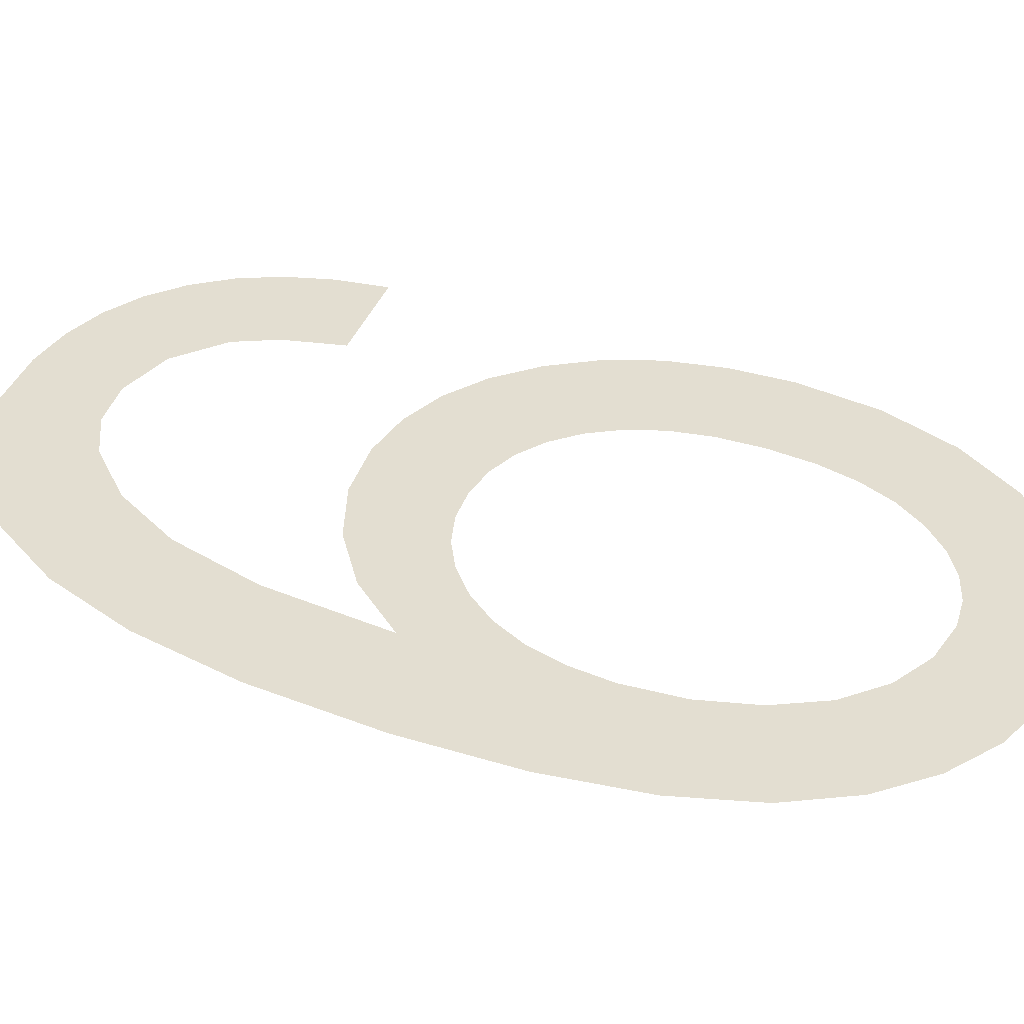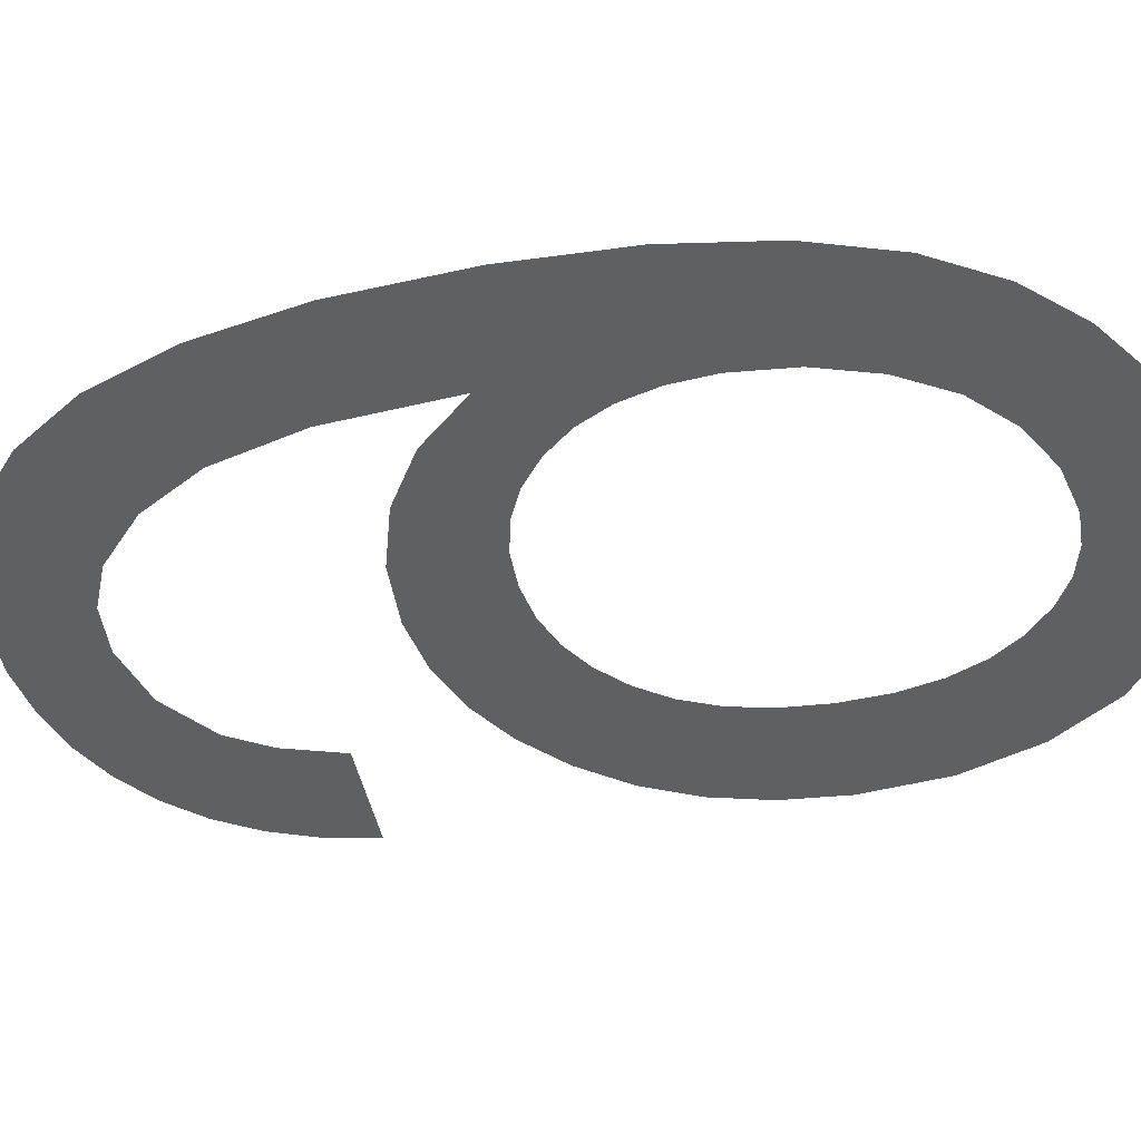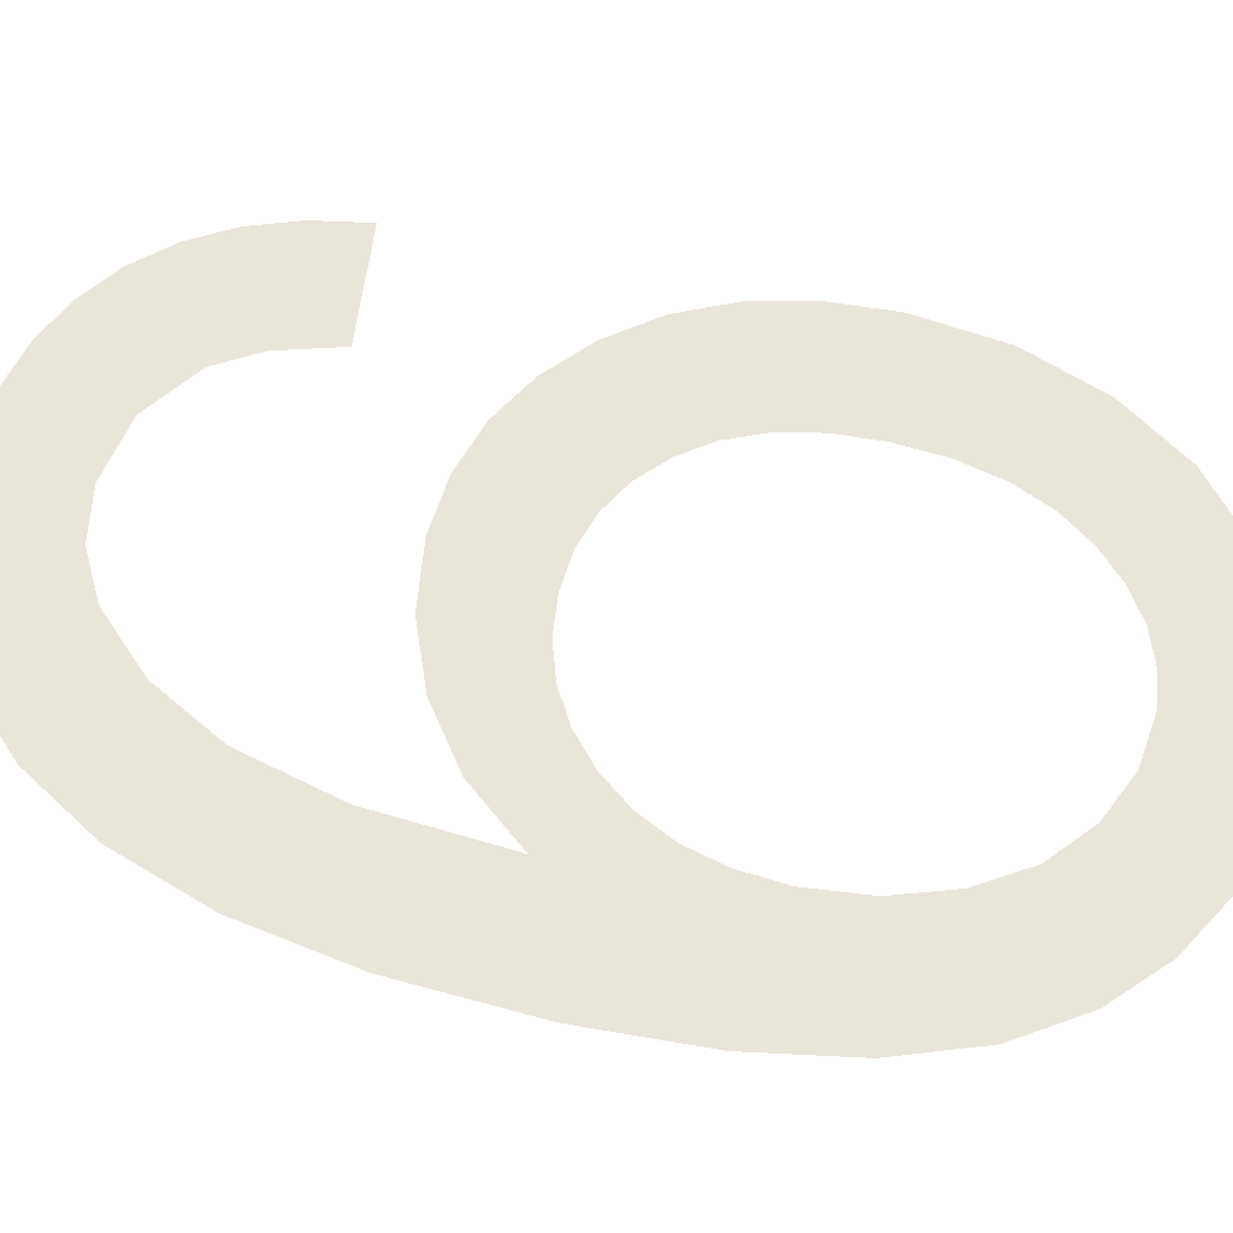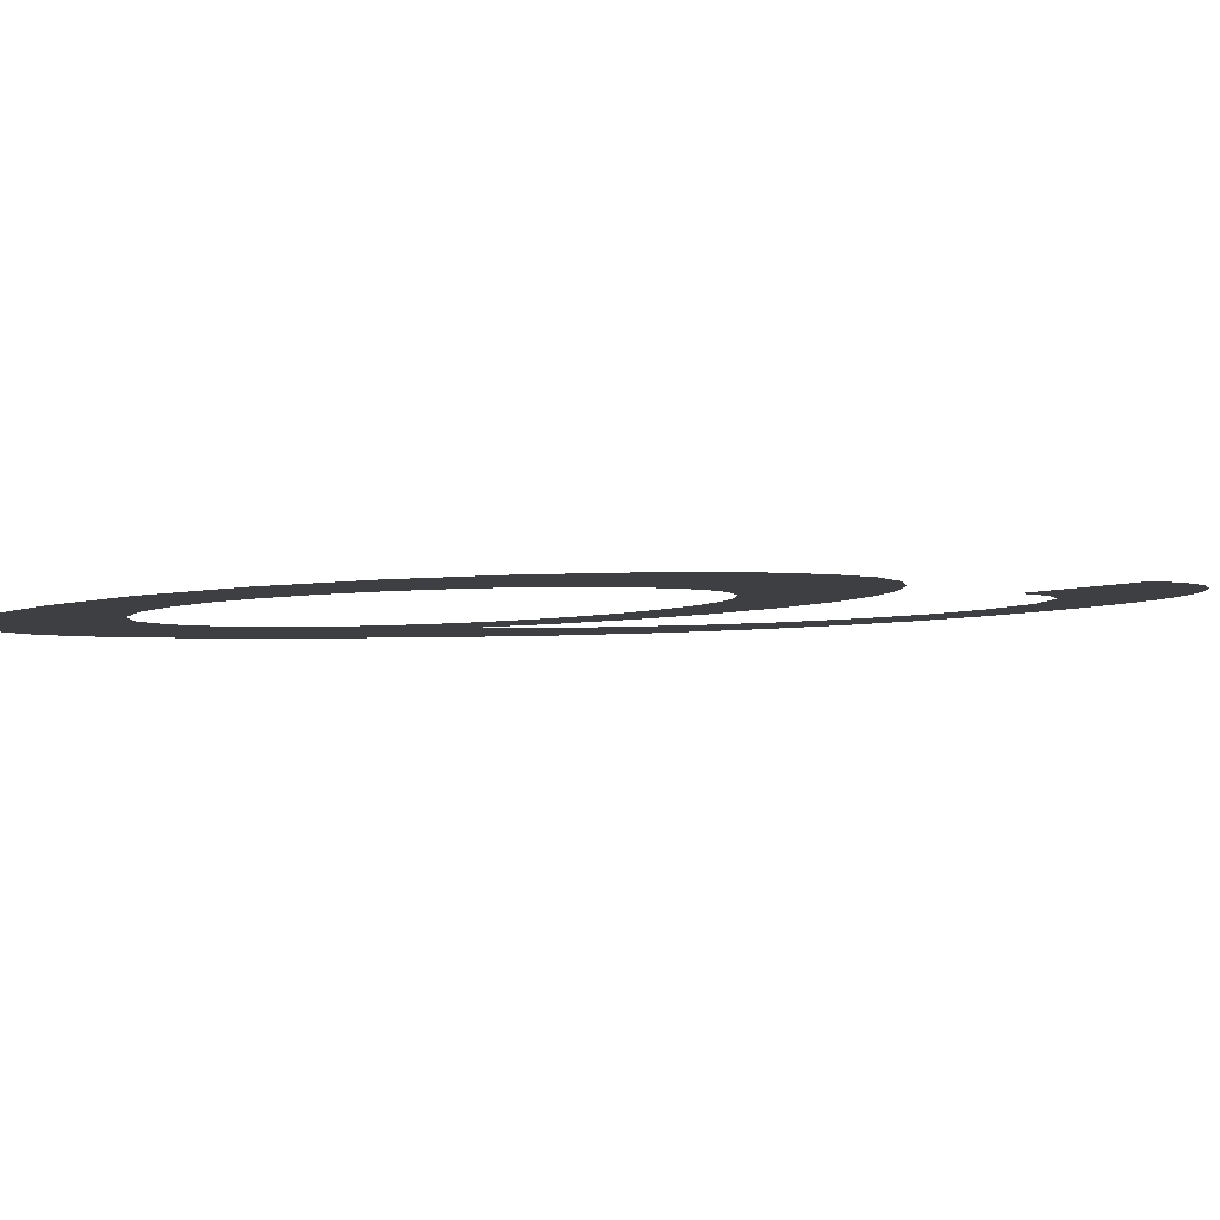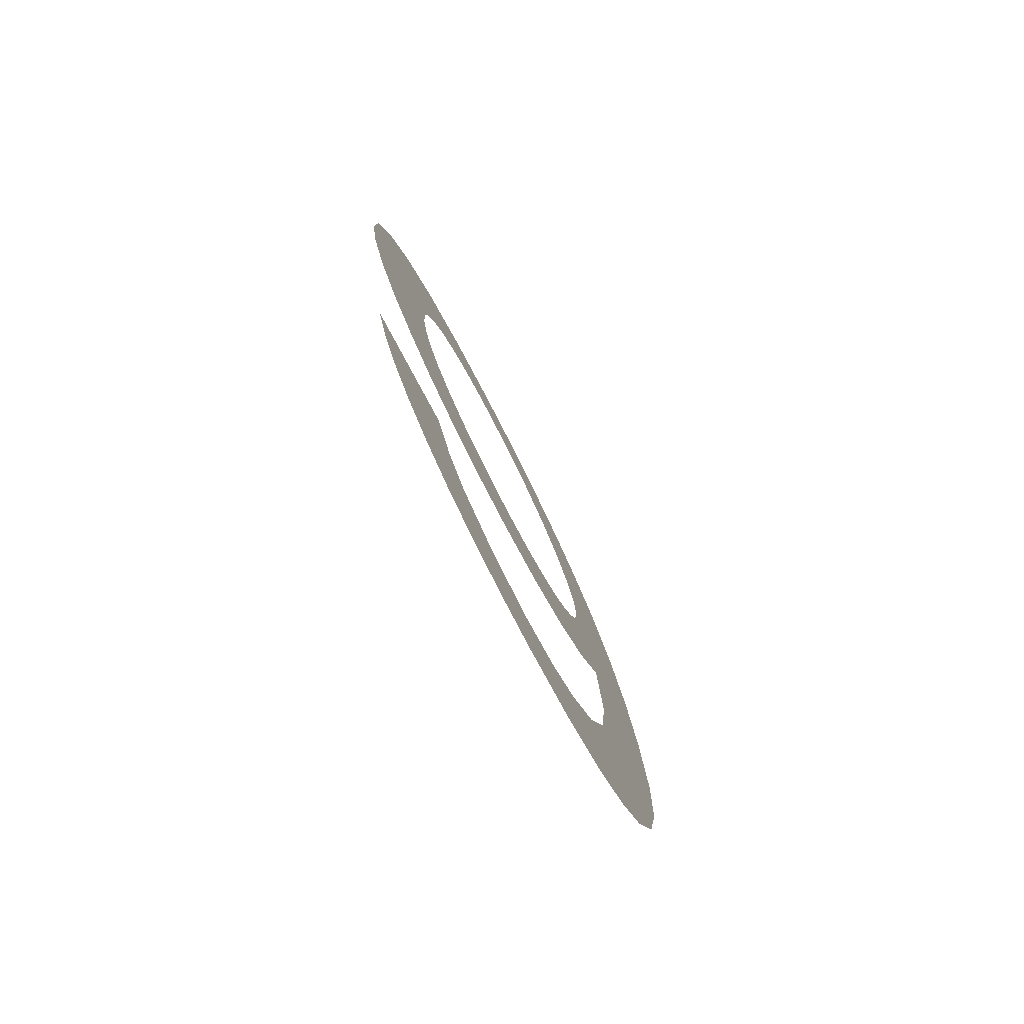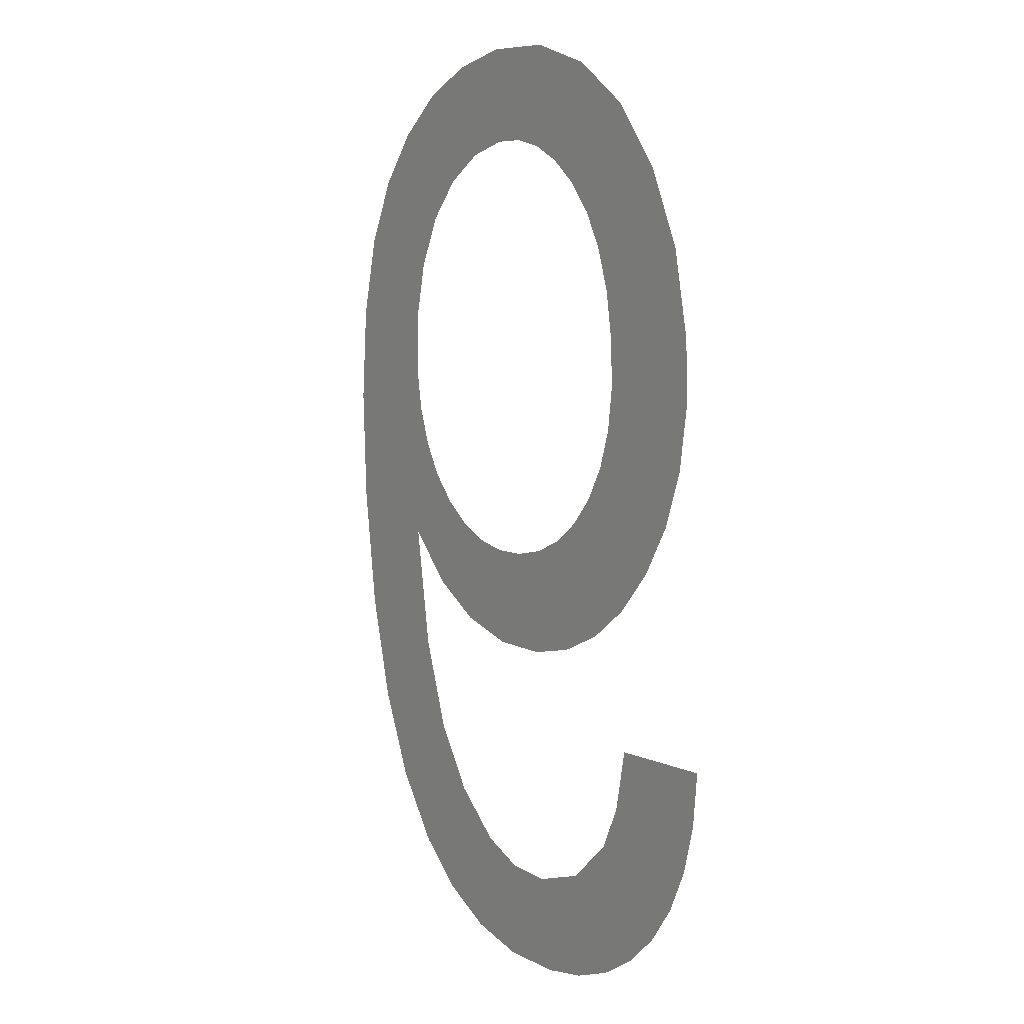
<metadata>
{"format":"obj","ext":"obj","renderer":"f3d","projection":"perspective","resolution":1024,"background":"white","views":[{"elev":34.0,"azim":-68.2,"up":"+Y"},{"elev":-43.6,"azim":-74.8,"up":"+Y"},{"elev":59.3,"azim":-78.4,"up":"+Y"},{"elev":-5.6,"azim":47.3,"up":"+Y"},{"elev":-71.9,"azim":116.9,"up":"+Z"},{"elev":-0.2,"azim":56.9,"up":"+Z"}]}
</metadata>
<code>
o mesh149/mesh149-geometry#mesh149-geometry
v -0.4034 0.03223 -0.1149
v -0.4034 0.03263 -0.1212
v -0.4036 0.03242 -0.1178
v -0.403 0.03207 -0.1123
v -0.4029 0.03282 -0.124
v -0.4022 0.03194 -0.1102
v -0.4021 0.03297 -0.1264
v -0.4012 0.03184 -0.1086
v -0.4009 0.03309 -0.1283
v -0.4005 0.0325 -0.119
v -0.3999 0.03176 -0.1074
v -0.4003 0.03271 -0.1223
v -0.4001 0.0322 -0.1143
v -0.3996 0.03316 -0.1295
v -0.3999 0.0321 -0.1127
v -0.4 0.03227 -0.1154
v -0.3997 0.03286 -0.1247
v -0.3994 0.03201 -0.1113
v -0.3993 0.03259 -0.1205
v -0.3987 0.03297 -0.1265
v -0.3984 0.03171 -0.1065
v -0.3997 0.03234 -0.1164
v -0.3982 0.03322 -0.1304
v -0.3986 0.03193 -0.11
v -0.3992 0.03239 -0.1174
v -0.3974 0.03306 -0.1278
v -0.3975 0.03187 -0.1091
v -0.3978 0.03266 -0.1215
v -0.3965 0.03325 -0.1309
v -0.3968 0.03167 -0.106
v -0.3986 0.03244 -0.1182
v -0.3962 0.03309 -0.1284
v -0.3963 0.03183 -0.1085
v -0.3979 0.03248 -0.1188
v -0.3947 0.03326 -0.1311
v -0.3949 0.03166 -0.1058
v -0.397 0.03251 -0.1193
v -0.3948 0.03311 -0.1286
v -0.395 0.03182 -0.1083
v -0.3962 0.03269 -0.1221
v -0.3932 0.03309 -0.1283
v -0.3941 0.03183 -0.1084
v -0.3961 0.03253 -0.1195
v -0.3933 0.03326 -0.131
v -0.3928 0.03168 -0.1061
v -0.3945 0.03271 -0.1223
v -0.392 0.03324 -0.1307
v -0.3932 0.03185 -0.1087
v -0.3951 0.03254 -0.1196
v -0.3918 0.03302 -0.1273
v -0.3924 0.03188 -0.1092
v -0.3941 0.03253 -0.1195
v -0.3909 0.03321 -0.1302
v -0.3909 0.03173 -0.1069
v -0.393 0.0327 -0.1222
v -0.3911 0.03296 -0.1263
v -0.3917 0.03192 -0.1099
v -0.3932 0.03251 -0.1193
v -0.3906 0.03286 -0.1247
v -0.3911 0.03197 -0.1107
v -0.3924 0.03248 -0.1188
v -0.3899 0.03316 -0.1295
v -0.3906 0.03204 -0.1117
v -0.3917 0.03267 -0.1218
v -0.3876 0.03287 -0.125
v -0.3894 0.03181 -0.1082
v -0.3917 0.03244 -0.1182
v -0.389 0.0331 -0.1286
v -0.3904 0.03211 -0.1128
v -0.3904 0.03263 -0.1211
v -0.3884 0.03304 -0.1275
v -0.3903 0.03219 -0.1141
v -0.3911 0.03239 -0.1173
v -0.3879 0.03296 -0.1263
v -0.3893 0.03256 -0.1201
v -0.3906 0.03233 -0.1164
v -0.3904 0.03226 -0.1153
v -0.3882 0.03192 -0.11
v -0.3884 0.03249 -0.1189
v -0.3877 0.0324 -0.1175
v -0.3874 0.03206 -0.112
v -0.3873 0.03231 -0.116
v -0.3872 0.0322 -0.1143
f 1 2 3
f 2 1 4
f 3 2 1
f 4 1 2
f 2 4 5
f 5 4 2
f 5 4 6
f 6 4 5
f 5 6 7
f 7 6 5
f 7 6 8
f 8 6 7
f 7 8 9
f 9 8 7
f 9 8 10
f 10 8 9
f 10 8 11
f 11 8 10
f 12 9 10
f 10 9 12
f 10 11 13
f 13 11 10
f 9 12 14
f 14 12 9
f 13 11 15
f 15 11 13
f 16 10 13
f 13 10 16
f 14 12 17
f 17 12 14
f 15 11 18
f 18 11 15
f 10 16 19
f 19 16 10
f 14 17 20
f 20 17 14
f 18 11 21
f 21 11 18
f 19 16 22
f 22 16 19
f 14 20 23
f 23 20 14
f 18 21 24
f 24 21 18
f 19 22 25
f 25 22 19
f 23 20 26
f 26 20 23
f 24 21 27
f 27 21 24
f 19 25 28
f 28 25 19
f 23 26 29
f 29 26 23
f 27 21 30
f 30 21 27
f 28 25 31
f 31 25 28
f 29 26 32
f 32 26 29
f 27 30 33
f 33 30 27
f 28 31 34
f 34 31 28
f 29 32 35
f 35 32 29
f 33 30 36
f 36 30 33
f 28 34 37
f 37 34 28
f 35 32 38
f 38 32 35
f 33 36 39
f 39 36 33
f 28 37 40
f 40 37 28
f 35 38 41
f 41 38 35
f 39 36 42
f 42 36 39
f 40 37 43
f 43 37 40
f 35 41 44
f 44 41 35
f 42 36 45
f 45 36 42
f 40 43 46
f 46 43 40
f 44 41 47
f 47 41 44
f 42 45 48
f 48 45 42
f 46 43 49
f 49 43 46
f 47 41 50
f 50 41 47
f 48 45 51
f 51 45 48
f 46 49 52
f 52 49 46
f 47 50 53
f 53 50 47
f 51 45 54
f 54 45 51
f 46 52 55
f 55 52 46
f 53 50 56
f 56 50 53
f 51 54 57
f 57 54 51
f 55 52 58
f 58 52 55
f 53 56 59
f 59 56 53
f 57 54 60
f 60 54 57
f 55 58 61
f 61 58 55
f 53 59 62
f 62 59 53
f 60 54 63
f 63 54 60
f 55 61 64
f 64 61 55
f 62 59 65
f 65 59 62
f 63 54 66
f 66 54 63
f 64 61 67
f 67 61 64
f 62 65 68
f 68 65 62
f 63 66 69
f 69 66 63
f 64 67 70
f 70 67 64
f 68 65 71
f 71 65 68
f 69 66 72
f 72 66 69
f 70 67 73
f 73 67 70
f 71 65 74
f 74 65 71
f 75 72 66
f 66 72 75
f 70 73 76
f 76 73 70
f 75 77 72
f 72 77 75
f 75 66 78
f 78 66 75
f 70 76 77
f 77 76 70
f 70 77 75
f 75 77 70
f 75 78 79
f 79 78 75
f 79 78 80
f 80 78 79
f 80 78 81
f 81 78 80
f 80 81 82
f 82 81 80
f 82 81 83
f 83 81 82

</code>
